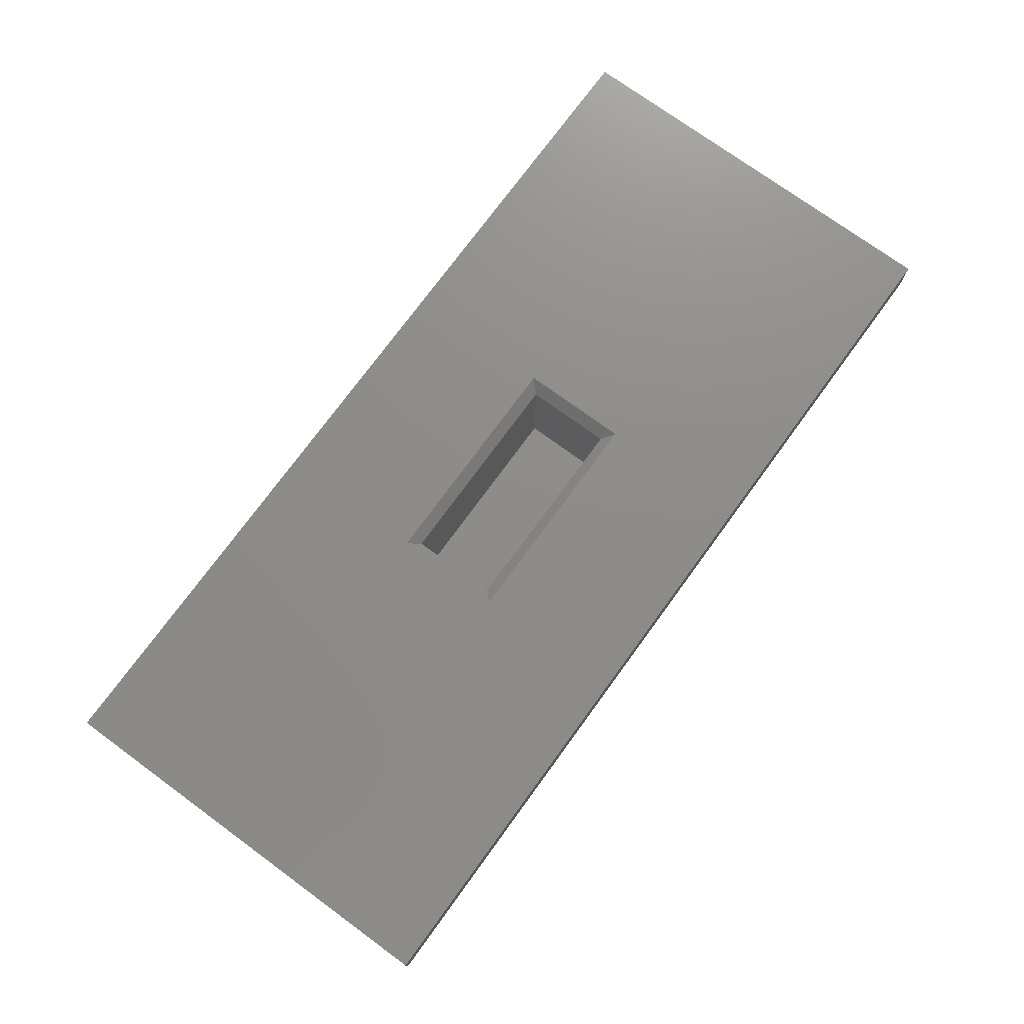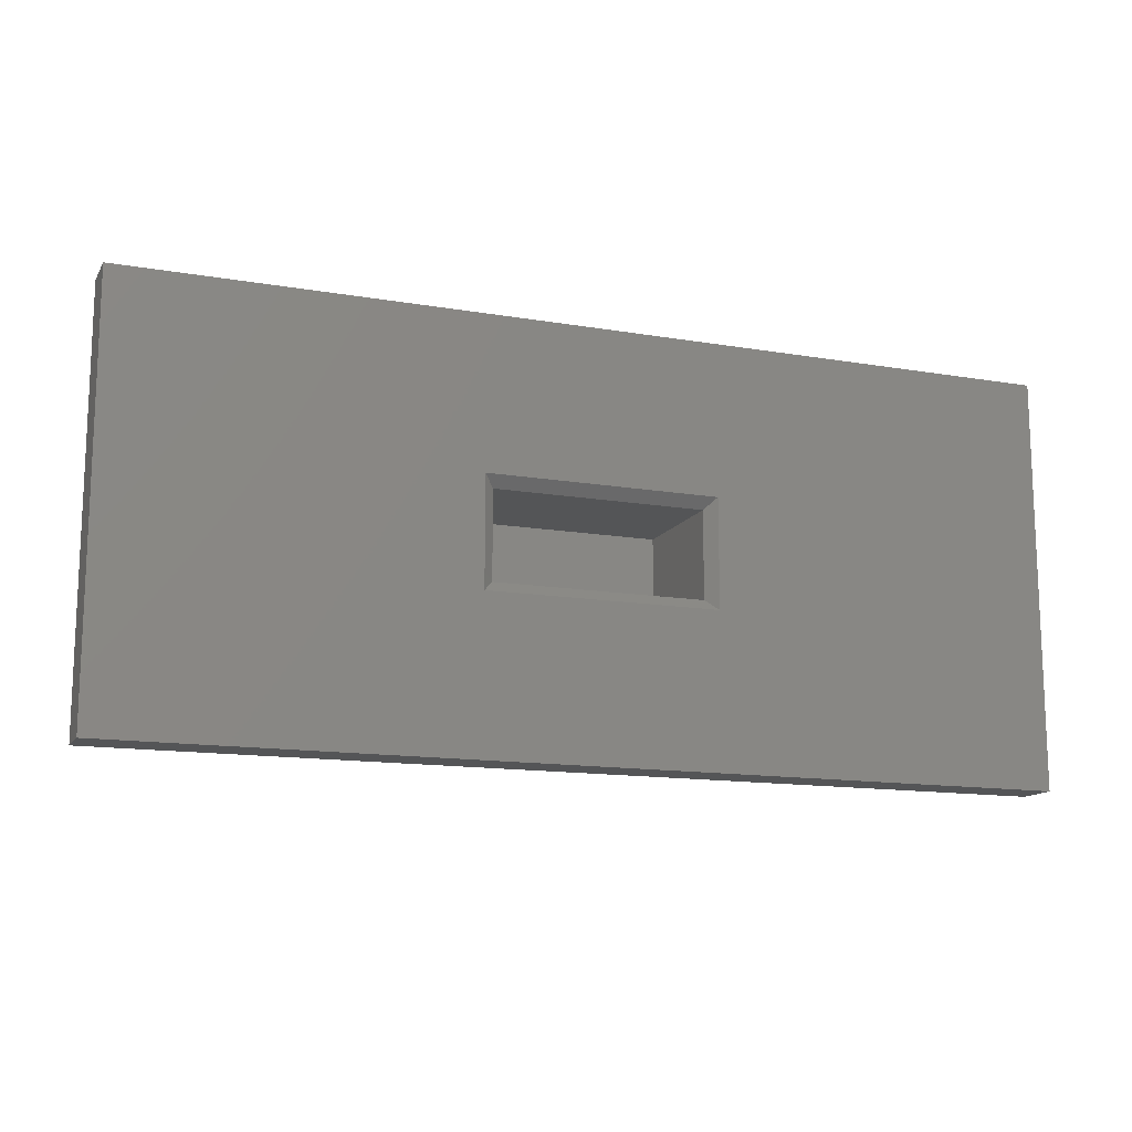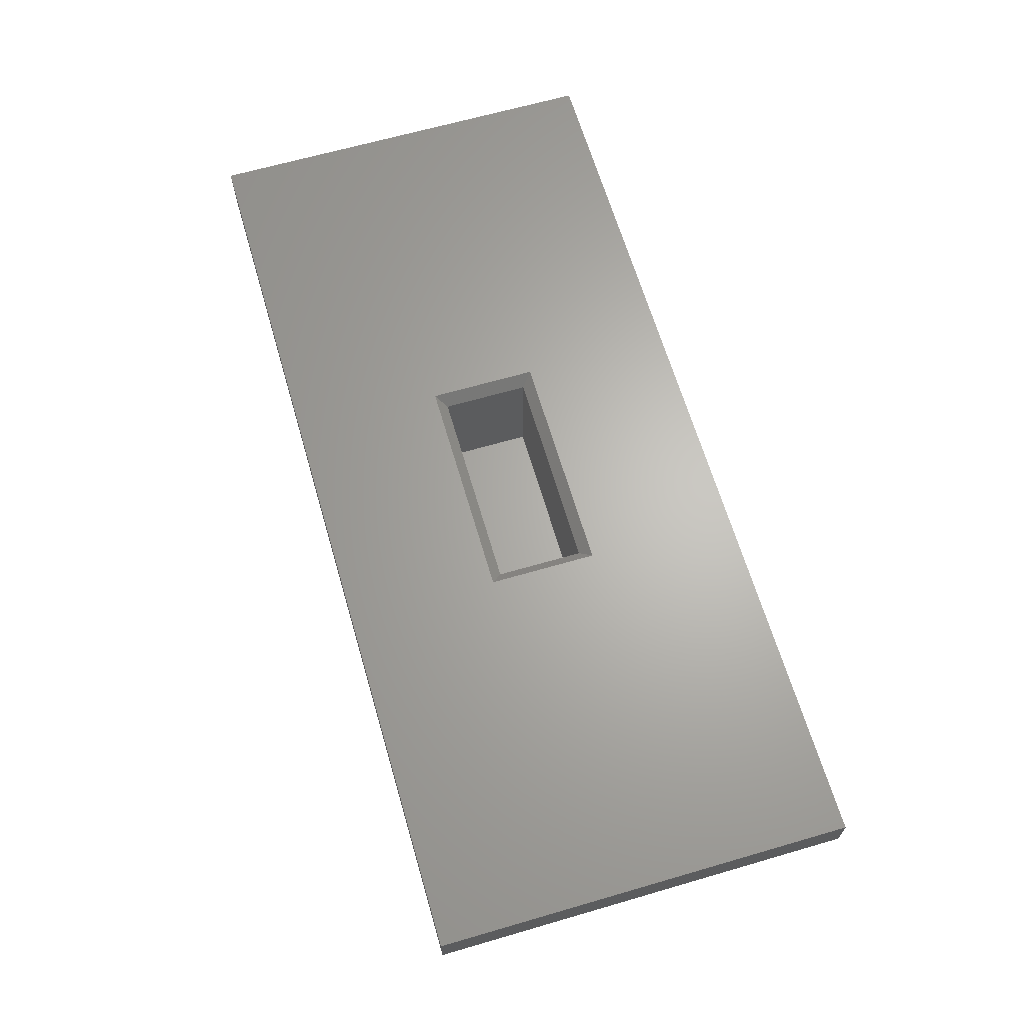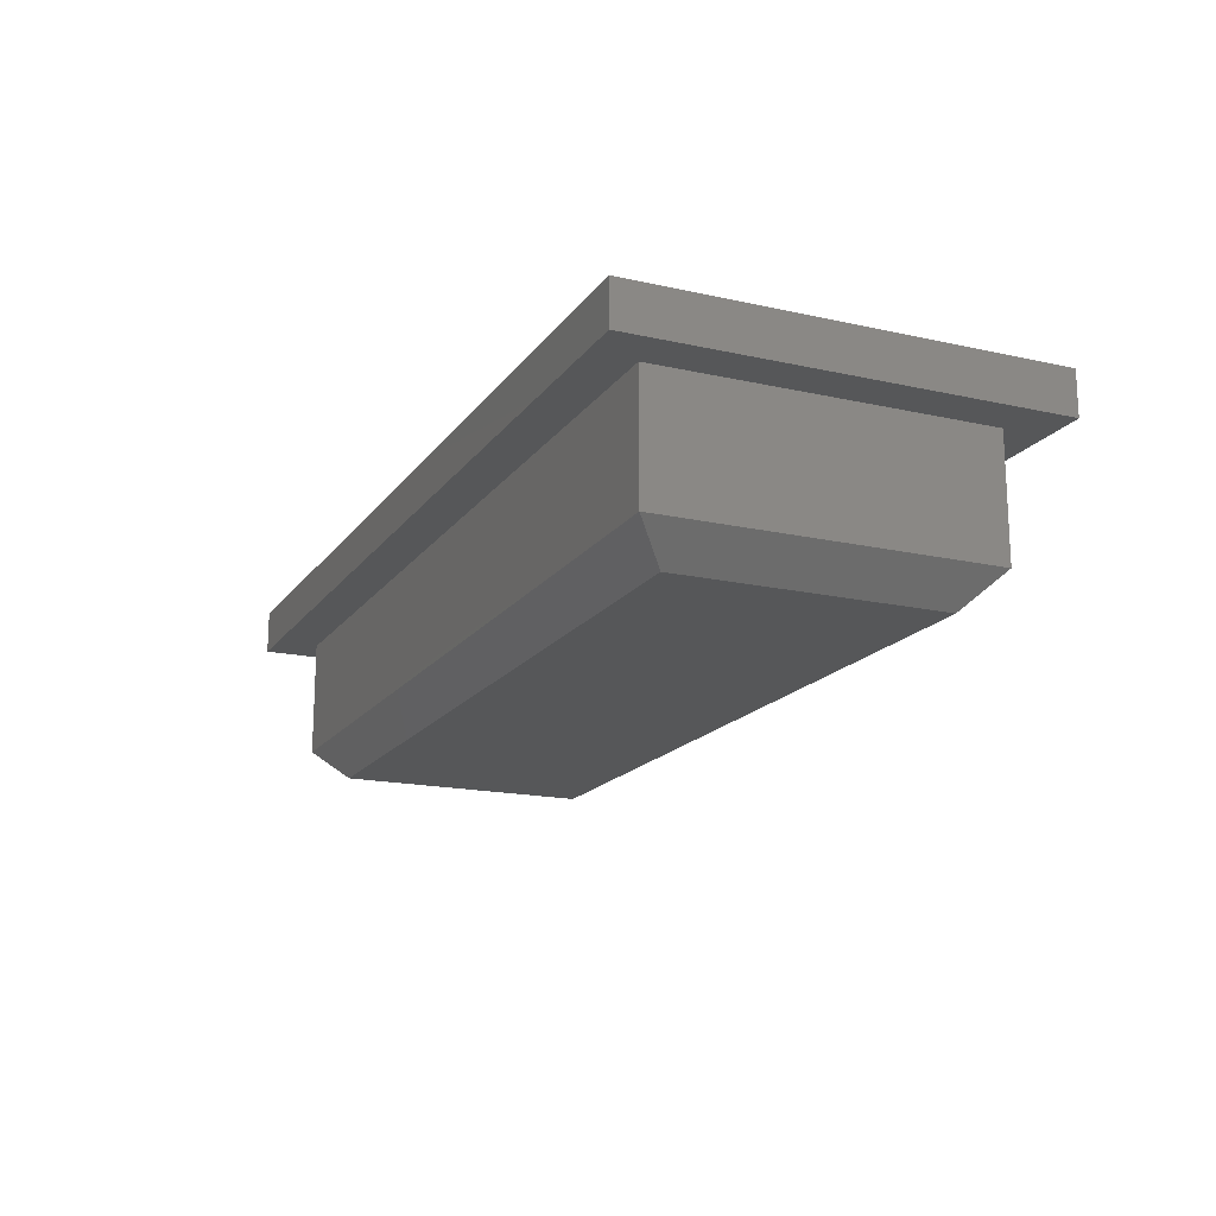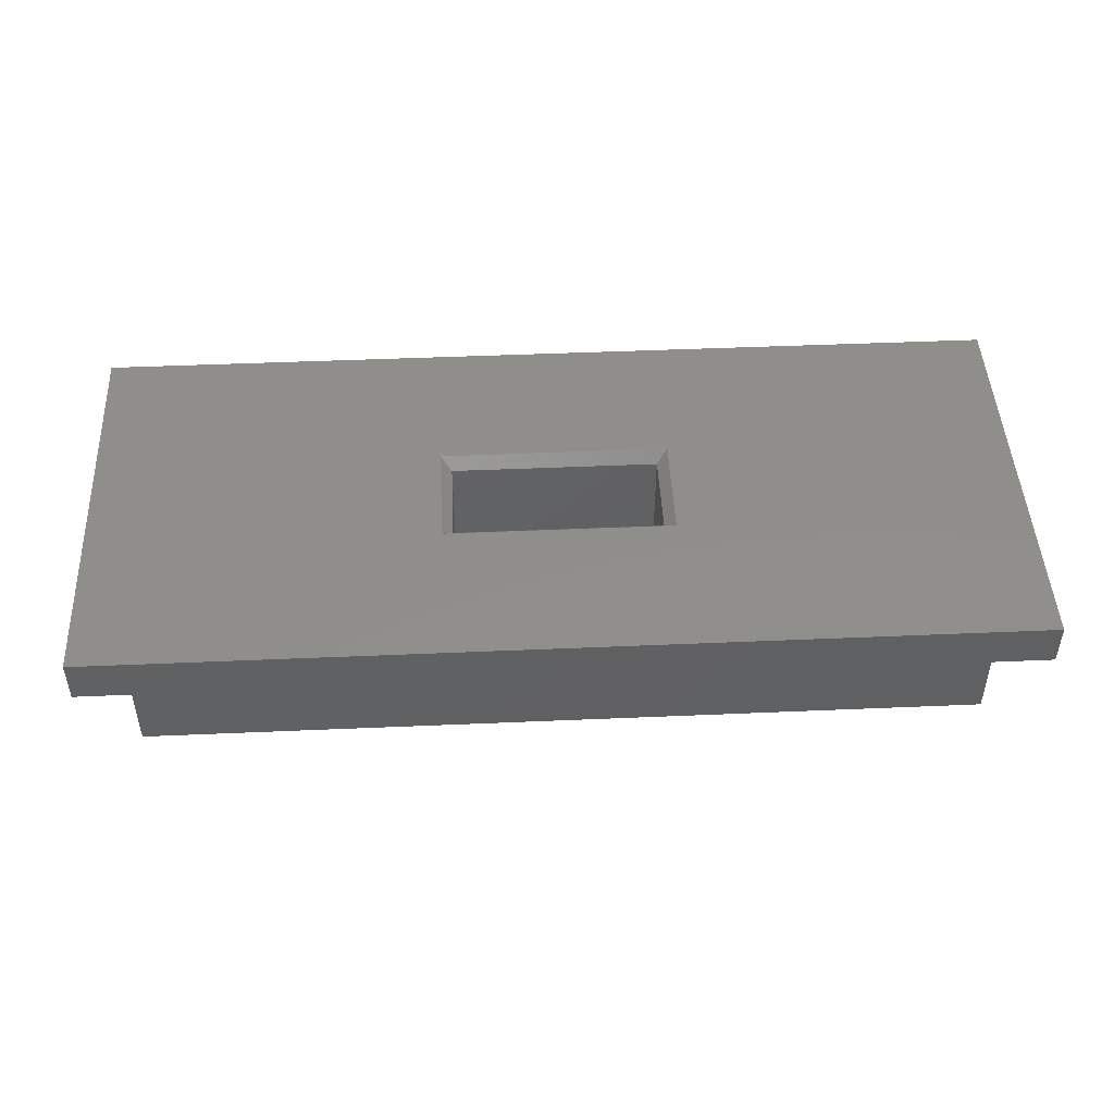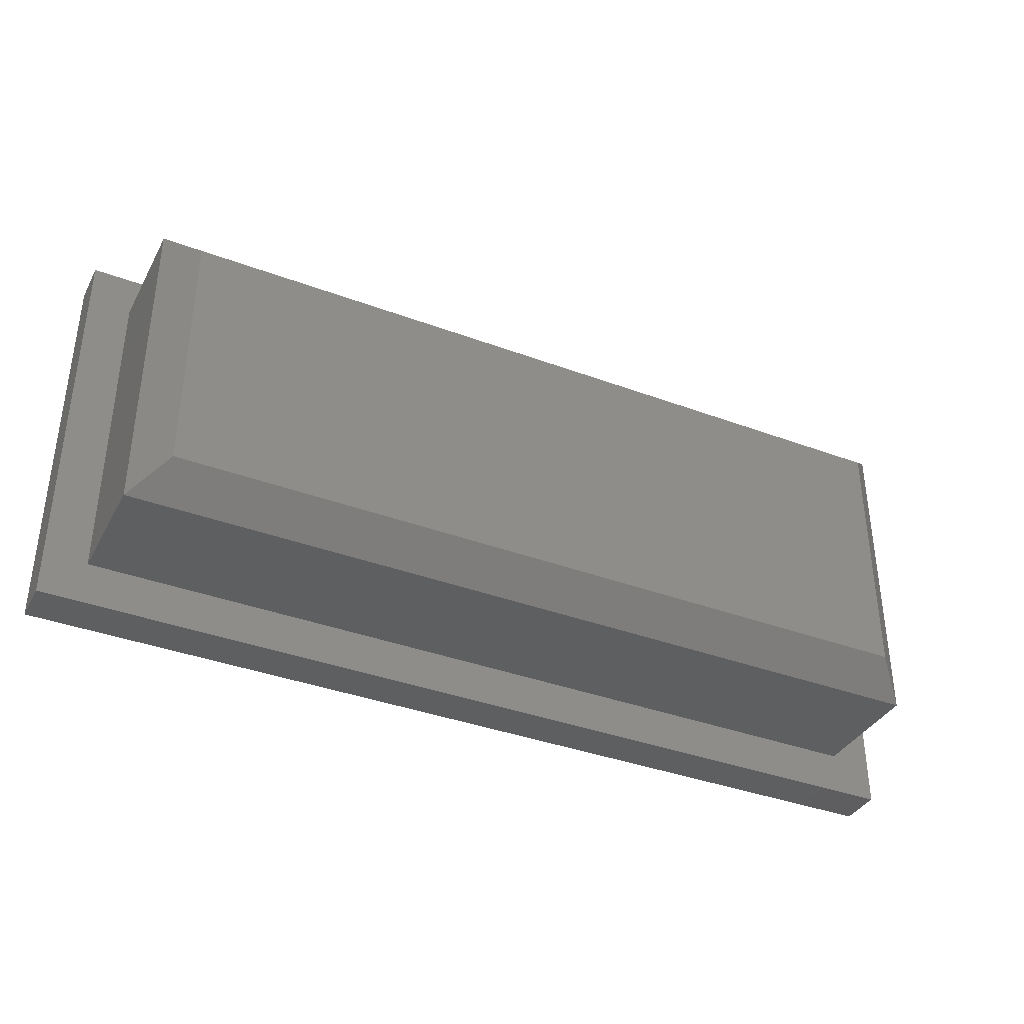
<metadata>
{"format":"stl","ext":"stl","renderer":"f3d","projection":"perspective","resolution":1024,"background":"white","views":[{"elev":74.7,"azim":-53.9,"up":"+Y"},{"elev":-13.7,"azim":159.1,"up":"+Z"},{"elev":65.2,"azim":-106.3,"up":"+Y"},{"elev":-17.2,"azim":-114.1,"up":"+Y"},{"elev":47.1,"azim":-2.8,"up":"+Y"},{"elev":-37.1,"azim":-25.7,"up":"+Z"}]}
</metadata>
<code>
# stl→obj: 32 verts, 60 faces
v 12.32 4.5 2.5
v 7.025 4.5 2.5
v 12.07 4.25 2.75
v 7.275 4.25 2.75
v 7.025 4.5 5
v 7.275 4.25 4.75
v 12.32 4.5 5
v 12.07 4.25 4.75
v 12.07 1.5 4.75
v 12.07 1.5 2.75
v 7.275 1.5 2.75
v -0.985 4.5 8.5
v -0.985 4.5 -1
v 20.35 4.5 -1
v 20.35 4.5 8.5
v 0.75 0 6.75
v 18.6 0 6.75
v 2.696e-32 0.75 7.5
v 19.35 0.75 7.5
v 18.6 0 0.75
v 19.35 0.75 0
v 0 0.75 0
v 0.75 0 0.75
v 0 3.5 0
v 0 3.5 7.5
v 19.35 3.5 7.5
v 20.35 3.5 -1
v 20.35 3.5 8.5
v -0.985 3.5 8.5
v -0.985 3.5 -1
v 19.35 3.5 0
v 7.275 1.5 4.75
f 1 2 3
f 3 2 4
f 2 5 4
f 4 5 6
f 5 7 6
f 6 7 8
f 3 8 1
f 1 8 7
f 8 3 9
f 9 3 10
f 3 4 10
f 10 4 11
f 12 2 13
f 13 2 1
f 13 1 14
f 14 1 7
f 14 7 15
f 15 7 12
f 12 7 5
f 12 5 2
f 16 17 18
f 18 17 19
f 17 20 19
f 19 20 21
f 22 21 23
f 23 21 20
f 23 16 22
f 22 16 18
f 22 18 24
f 24 18 25
f 18 19 25
f 25 19 26
f 17 16 20
f 20 16 23
f 27 28 26
f 26 28 29
f 26 29 25
f 25 29 30
f 25 30 24
f 24 30 31
f 31 30 27
f 31 27 26
f 14 15 27
f 27 15 28
f 15 12 28
f 28 12 29
f 12 13 29
f 29 13 30
f 13 14 30
f 30 14 27
f 4 6 11
f 11 6 32
f 6 8 32
f 32 8 9
f 21 22 31
f 31 22 24
f 19 21 26
f 26 21 31
f 9 10 32
f 32 10 11

</code>
